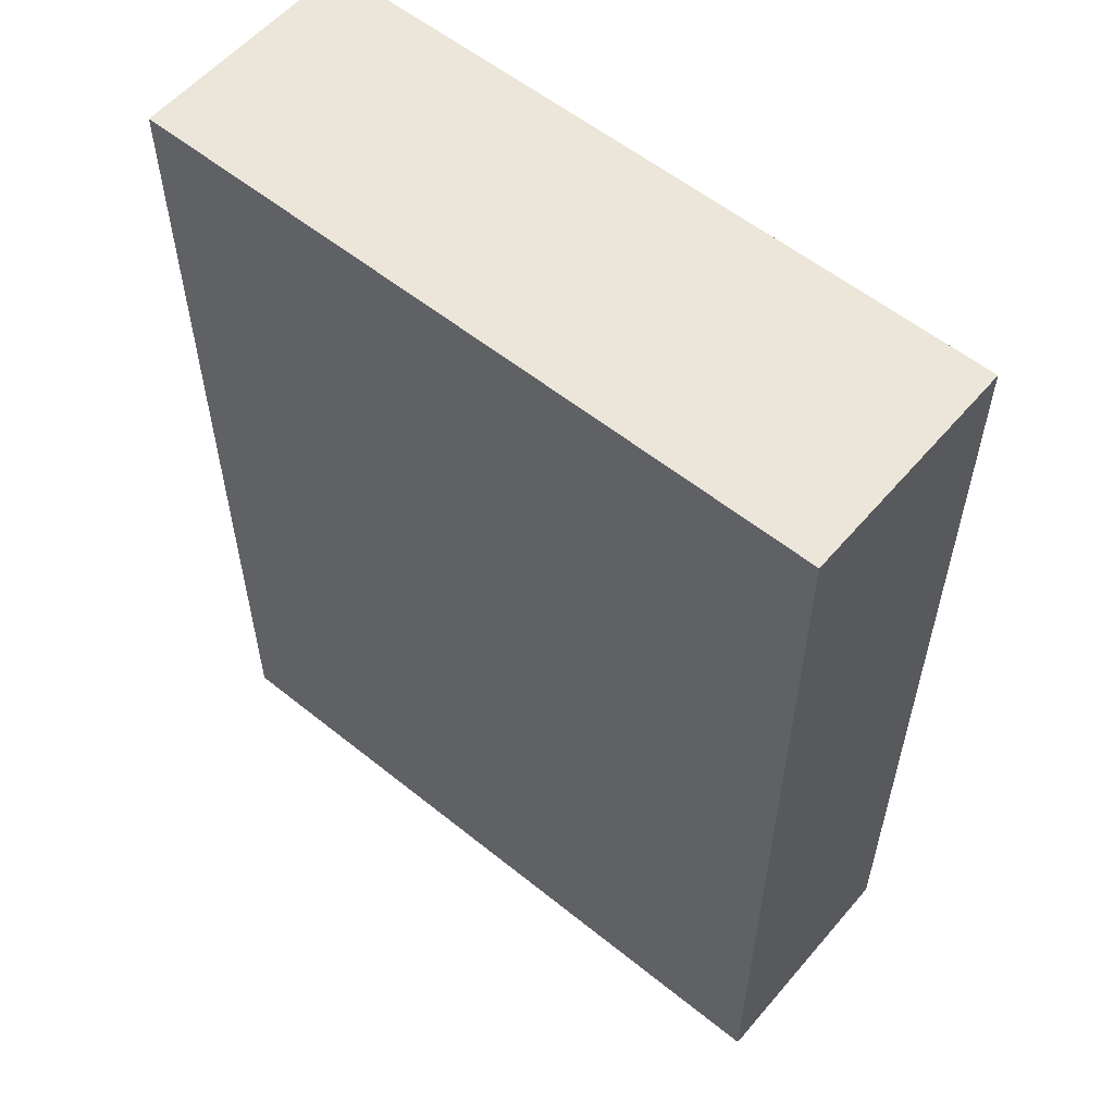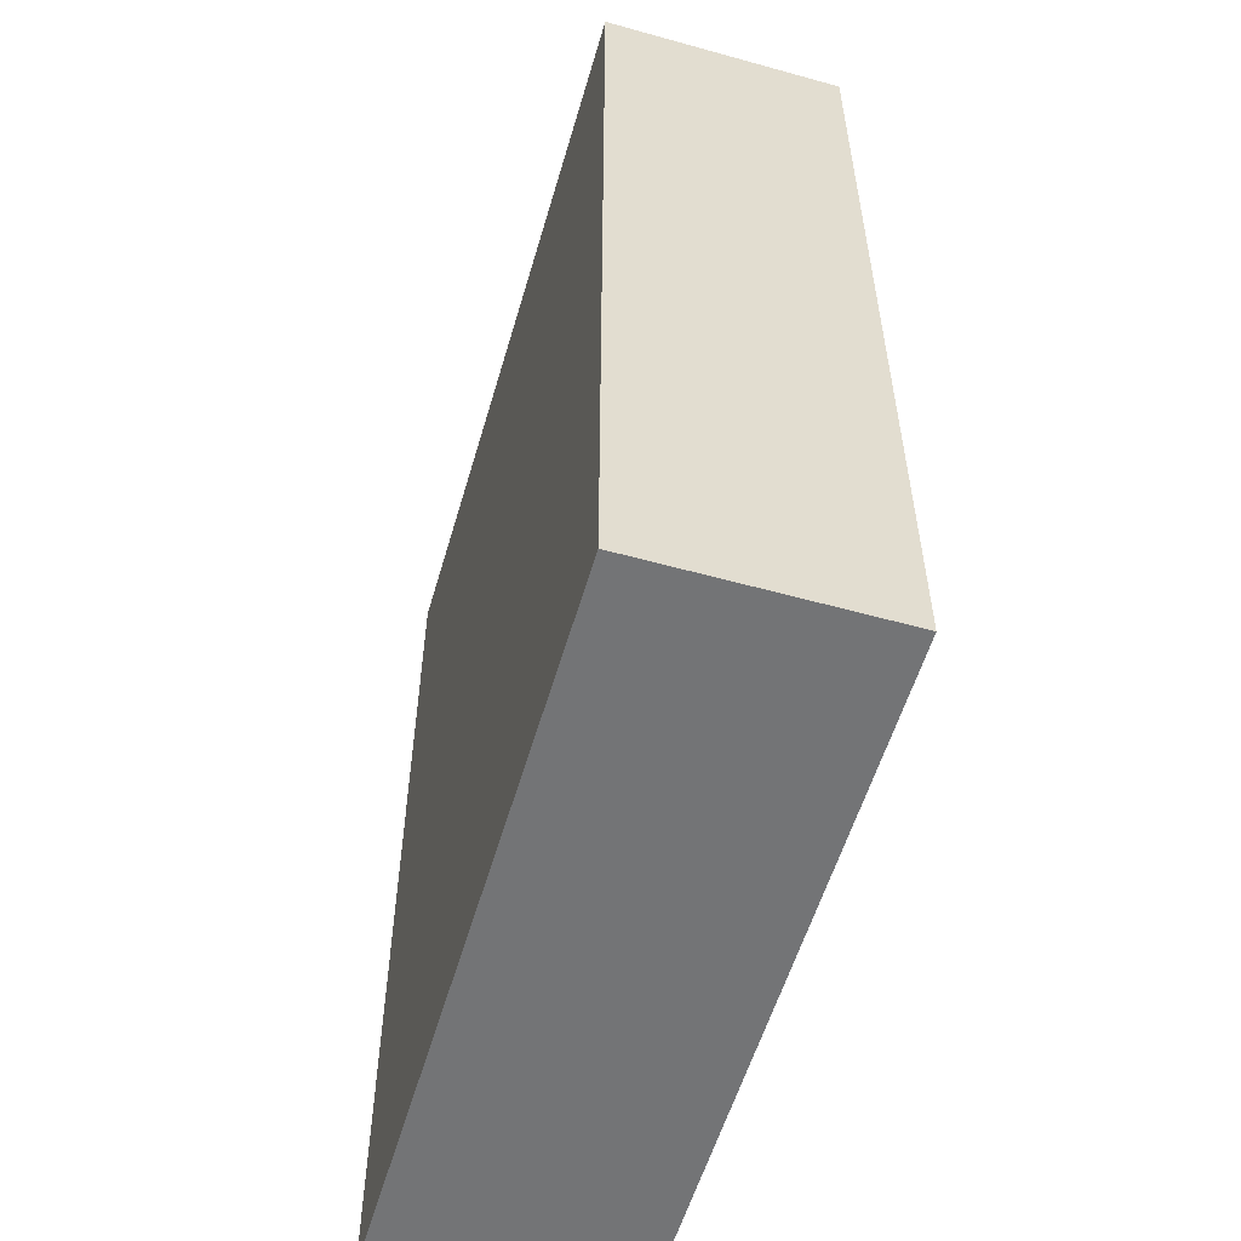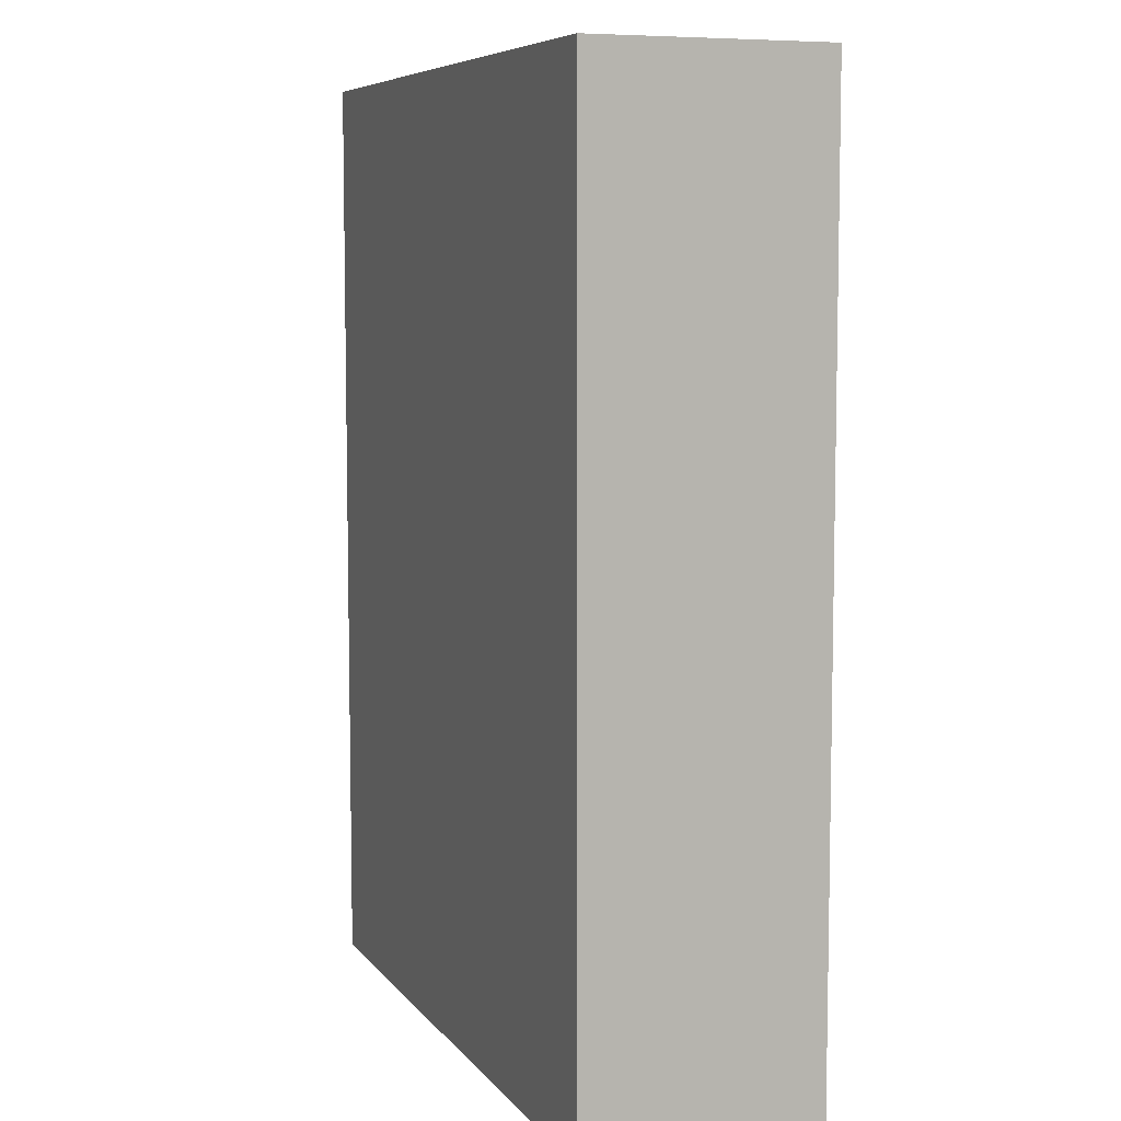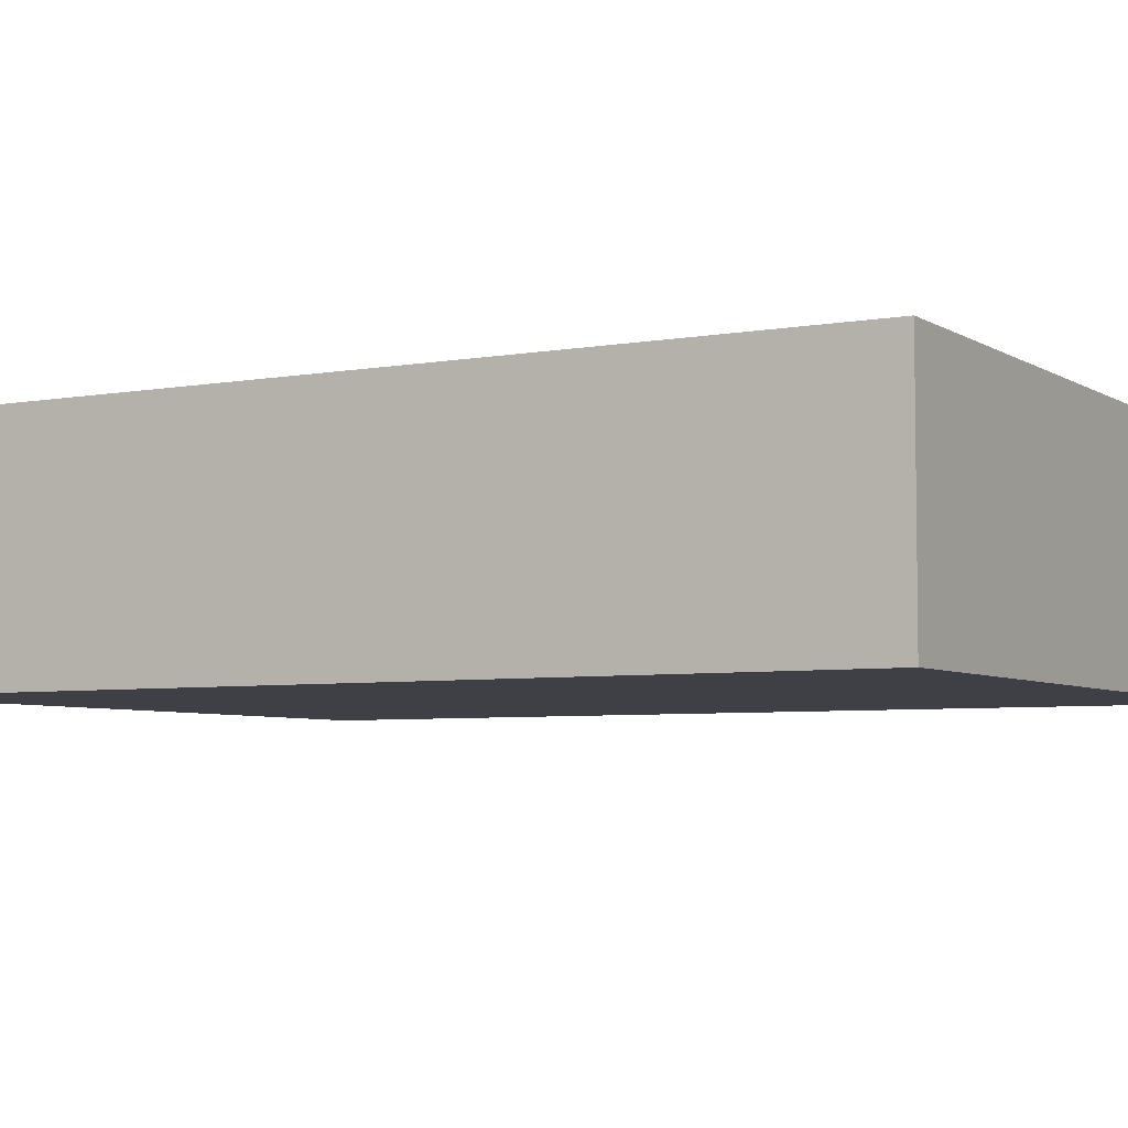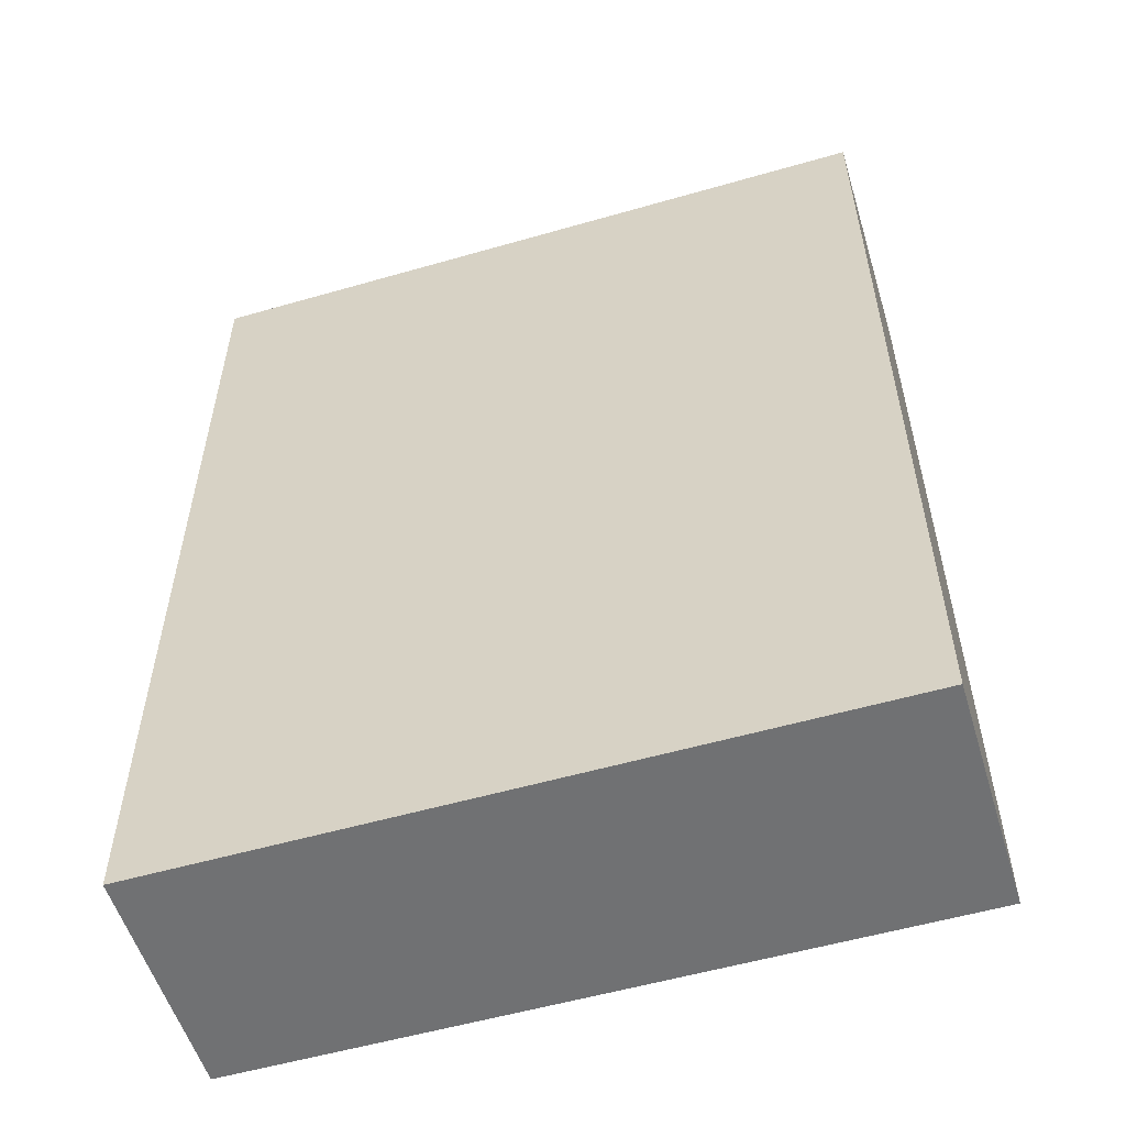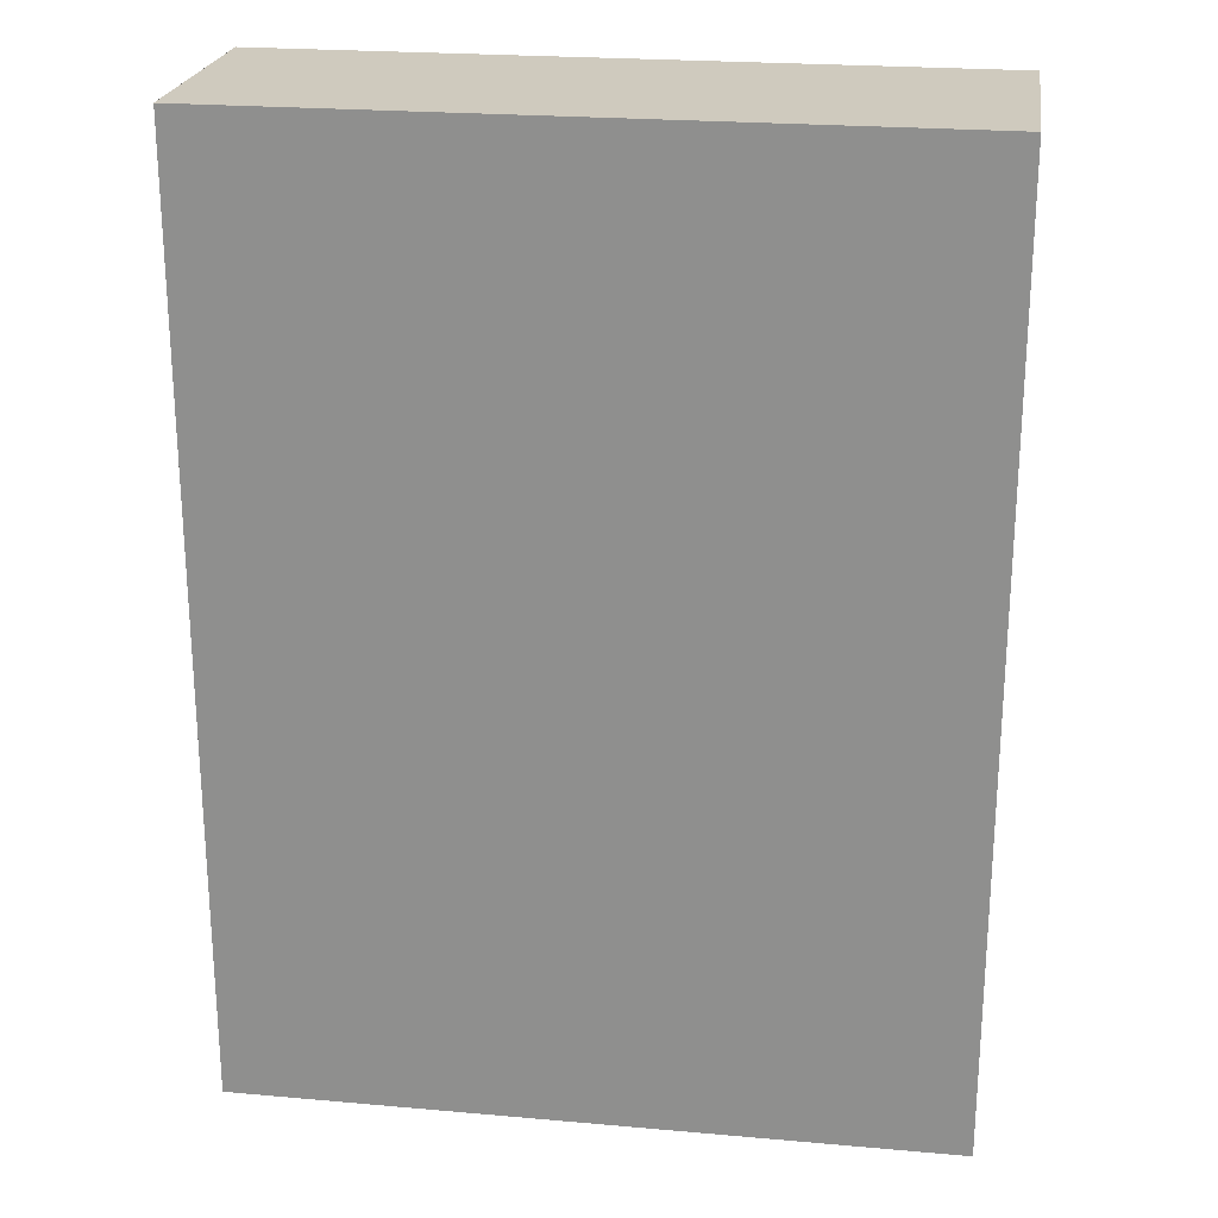
<metadata>
{"format":"obj","ext":"obj","renderer":"f3d","projection":"perspective","resolution":1024,"background":"white","views":[{"elev":56.9,"azim":-140.0,"up":"+Y"},{"elev":-56.2,"azim":73.8,"up":"+Y"},{"elev":7.2,"azim":69.5,"up":"+Y"},{"elev":-5.2,"azim":119.7,"up":"+Z"},{"elev":-55.2,"azim":-163.1,"up":"+Y"},{"elev":23.2,"azim":8.5,"up":"+Y"}]}
</metadata>
<code>
o Cube_Cube.001
v -1.5 0 -0.5
v -1.5 0 0.5
v -1.5 4 -0.5
v -1.5 4 0.5
v 1.5 0 -0.5
v 1.5 0 0.5
v 1.5 4 -0.5
v 1.5 4 0.5
v -1.5 2 -0.5
v -1.5 2 0.5
v 1.5 2 -0.5
v 1.5 2 0.5
v -1.5 3 0.5
v 1.5 3 -0.5
v -1.5 3 -0.5
v 1.5 3 0.5
v -1.5 1 -0.5
v 1.5 1 0.5
v -1.5 1 0.5
v 1.5 1 -0.5
v -1.5 2.5 -0.5
v 1.5 2.5 0.5
v -1.5 2.5 0.5
v 1.5 2.5 -0.5
v -1.5 3.5 0.5
v 1.5 3.5 -0.5
v -1.5 3.5 -0.5
v 1.5 3.5 0.5
v -1.5 0.5 -0.5
v 1.5 0.5 0.5
v -1.5 0.5 0.5
v 1.5 0.5 -0.5
v -1.5 1.5 0.5
v 1.5 1.5 -0.5
v -1.5 1.5 -0.5
v 1.5 1.5 0.5
v -1.5 3.75 0.5
v 1.5 3.75 -0.5
v -1.5 3.75 -0.5
v 1.5 3.75 0.5
v -1.5 0.25 -0.5
v 1.5 0.25 0.5
v -1.5 0.25 0.5
v 1.5 0.25 -0.5
v -1.5 0.75 0.5
v 1.5 0.75 -0.5
v -1.5 0.75 -0.5
v 1.5 0.75 0.5
v -1.5 3.25 -0.5
v 1.5 3.25 0.5
v -1.5 3.25 0.5
v 1.5 3.25 -0.5
v -1.5 2.75 0.5
v 1.5 2.75 -0.5
v -1.5 2.75 -0.5
v 1.5 2.75 0.5
v -1.5 1.25 -0.5
v 1.5 1.25 0.5
v -1.5 1.25 0.5
v 1.5 1.25 -0.5
v -1.5 1.75 0.5
v 1.5 1.75 -0.5
v -1.5 1.75 -0.5
v 1.5 1.75 0.5
f 39 37 4 3
f 3 4 8 7
f 44 42 6 5
f 5 6 2 1
f 41 44 5 1
f 42 43 2 6
f 22 23 10 12
f 21 24 11 9
f 24 22 12 11
f 63 61 10 9
f 52 50 16 14
f 49 52 14 15
f 50 51 13 16
f 55 53 13 15
f 47 45 19 17
f 58 59 19 18
f 57 60 20 17
f 60 58 18 20
f 9 10 23 21
f 54 56 22 24
f 55 54 24 21
f 56 53 23 22
f 40 37 25 28
f 39 38 26 27
f 38 40 28 26
f 49 51 25 27
f 41 43 31 29
f 48 45 31 30
f 47 46 32 29
f 46 48 30 32
f 62 64 36 34
f 63 62 34 35
f 64 61 33 36
f 57 59 33 35
f 7 8 40 38
f 3 7 38 39
f 8 4 37 40
f 27 25 37 39
f 1 2 43 41
f 30 31 43 42
f 29 32 44 41
f 32 30 42 44
f 20 18 48 46
f 17 20 46 47
f 18 19 45 48
f 29 31 45 47
f 15 13 51 49
f 28 25 51 50
f 27 26 52 49
f 26 28 50 52
f 16 13 53 56
f 15 14 54 55
f 14 16 56 54
f 21 23 53 55
f 17 19 59 57
f 34 36 58 60
f 35 34 60 57
f 36 33 59 58
f 12 10 61 64
f 9 11 62 63
f 11 12 64 62
f 35 33 61 63

</code>
